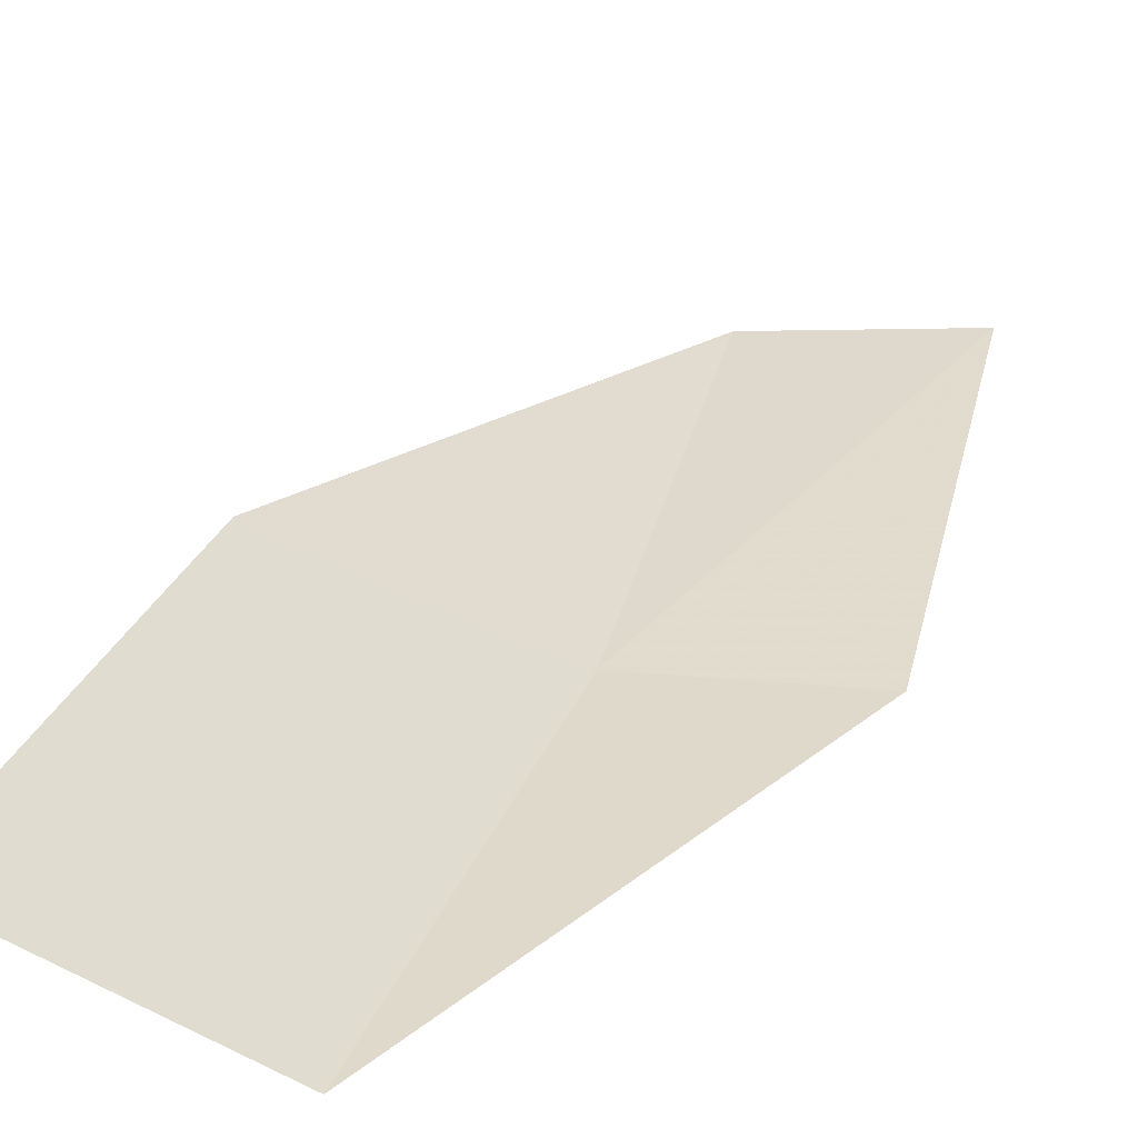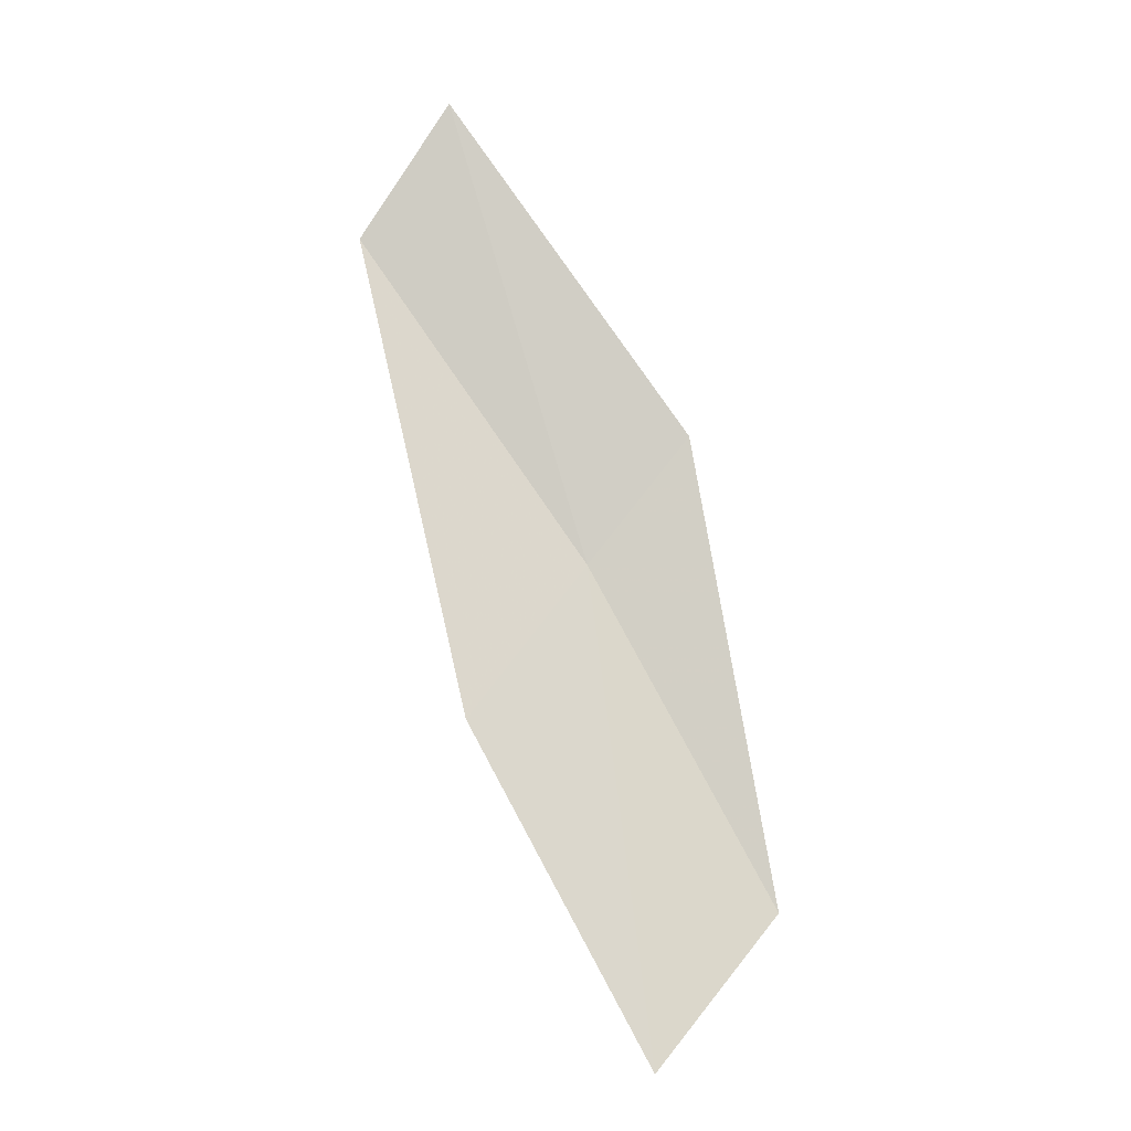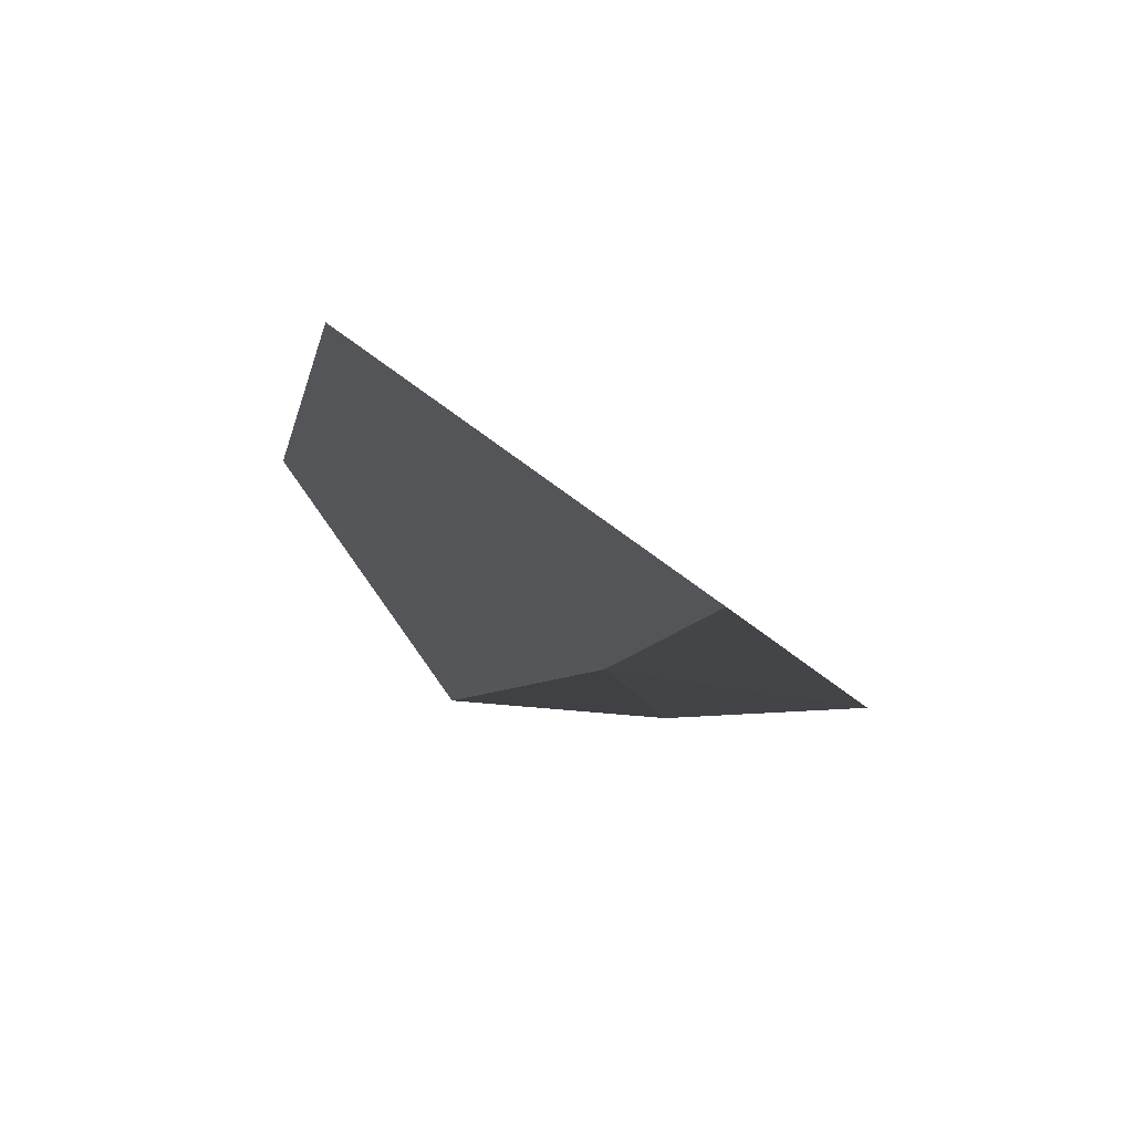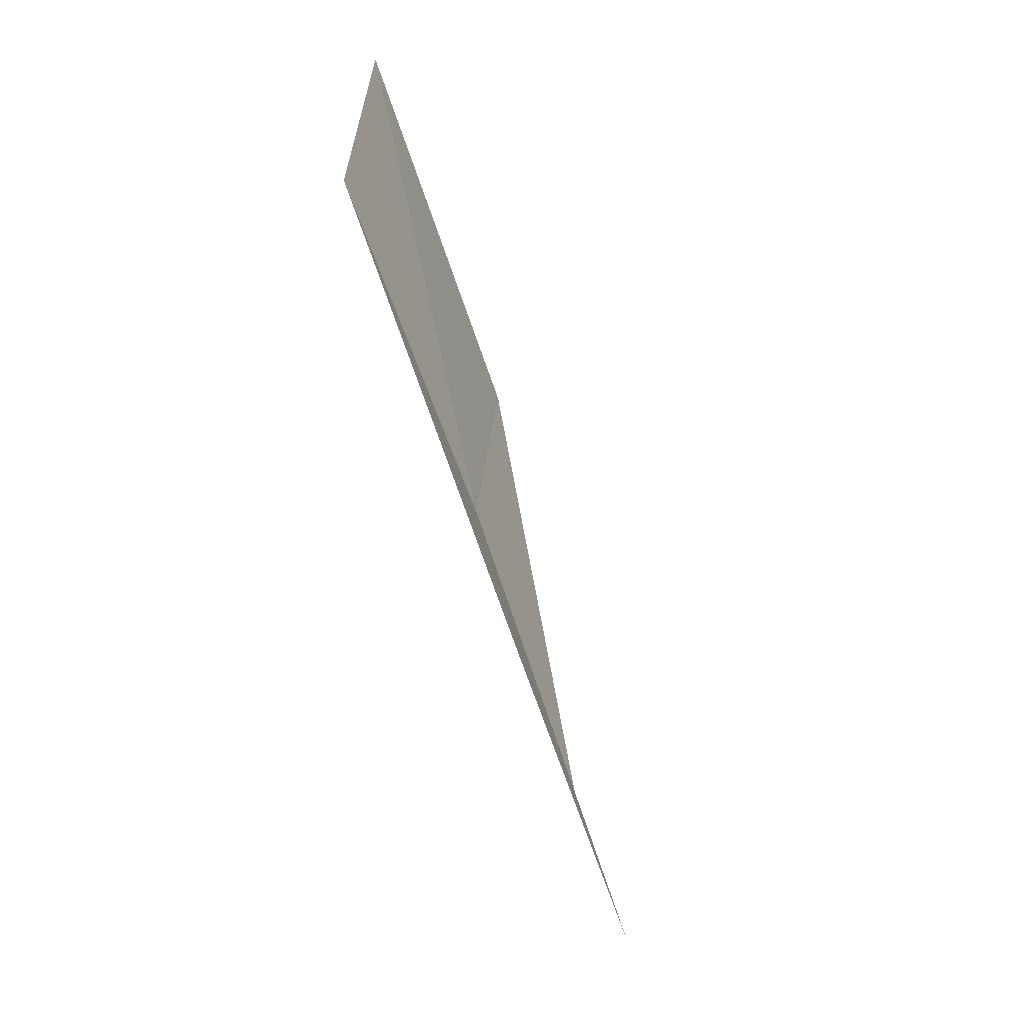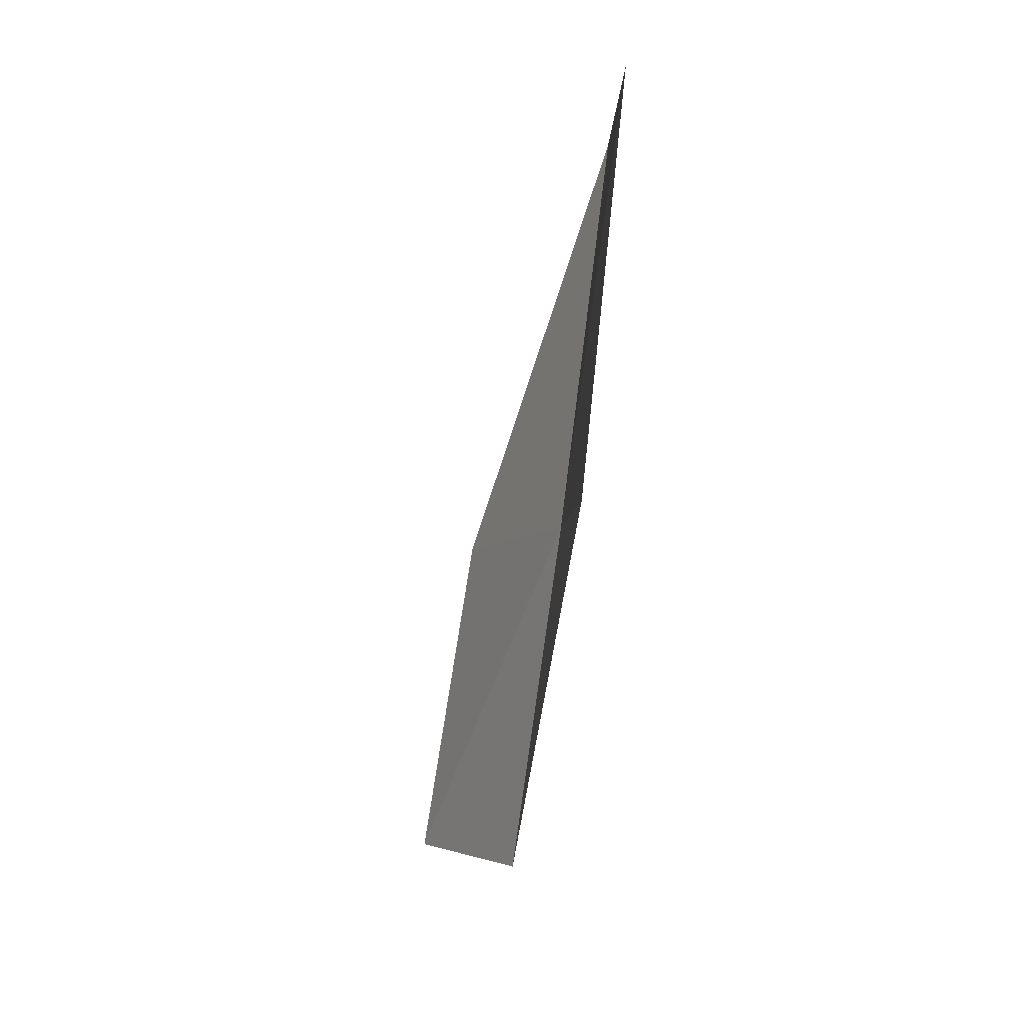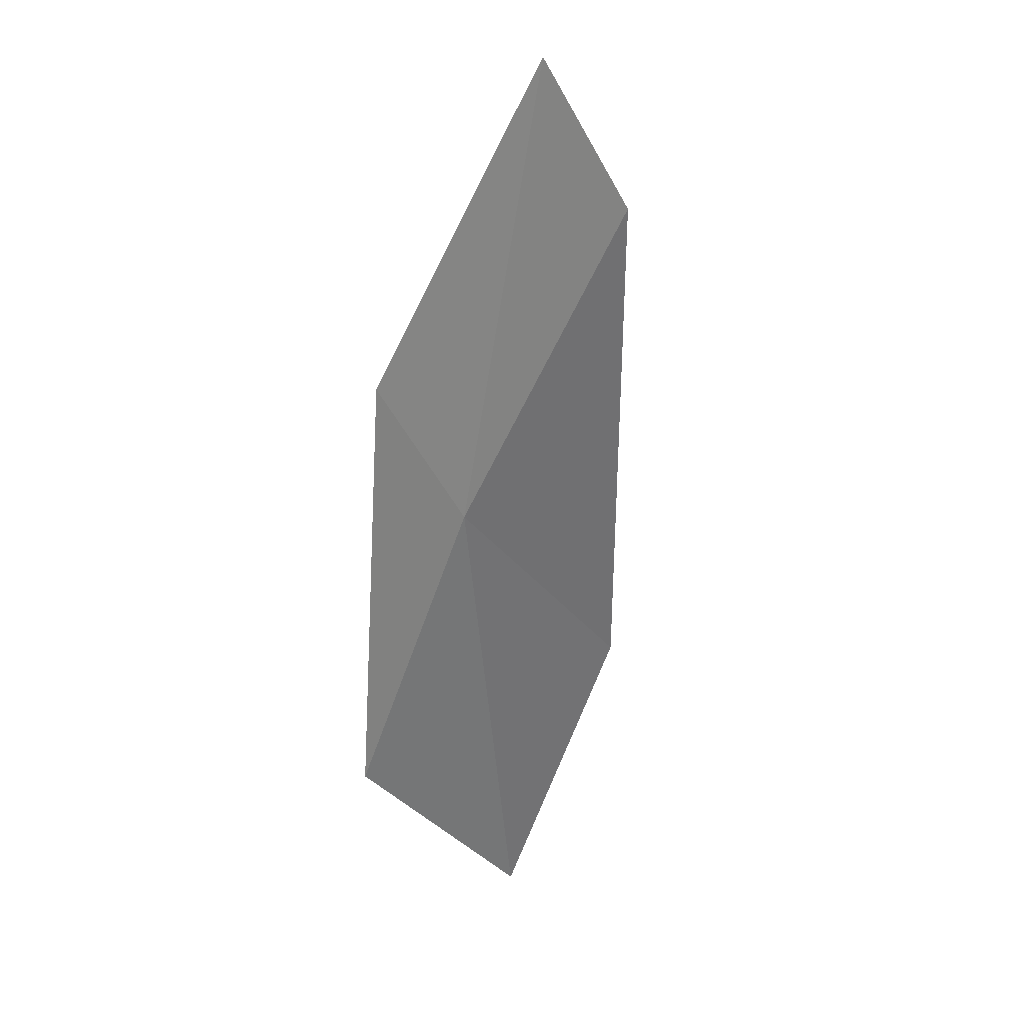
<metadata>
{"format":"obj","ext":"obj","renderer":"f3d","projection":"perspective","resolution":1024,"background":"white","views":[{"elev":34.9,"azim":47.3,"up":"+Z"},{"elev":0.3,"azim":0.3,"up":"+Y"},{"elev":0.2,"azim":21.8,"up":"+Z"},{"elev":0.5,"azim":-64.5,"up":"+Y"},{"elev":41.7,"azim":94.1,"up":"+Y"},{"elev":11.6,"azim":-140.9,"up":"+Y"}]}
</metadata>
<code>
v 8.464 10.58 0.329
v 9.142 9.343 0.4667
v 8.688 8.875 0.8859
v 8.046 10.05 0.7151
v 8.836 11.05 0.2444
v 7.63 11.77 0.2155
v 7.956 12.28 0.1609
f 1 3 2
f 1 4 3
f 1 2 5
f 1 6 4
f 1 5 7
f 1 7 6

</code>
